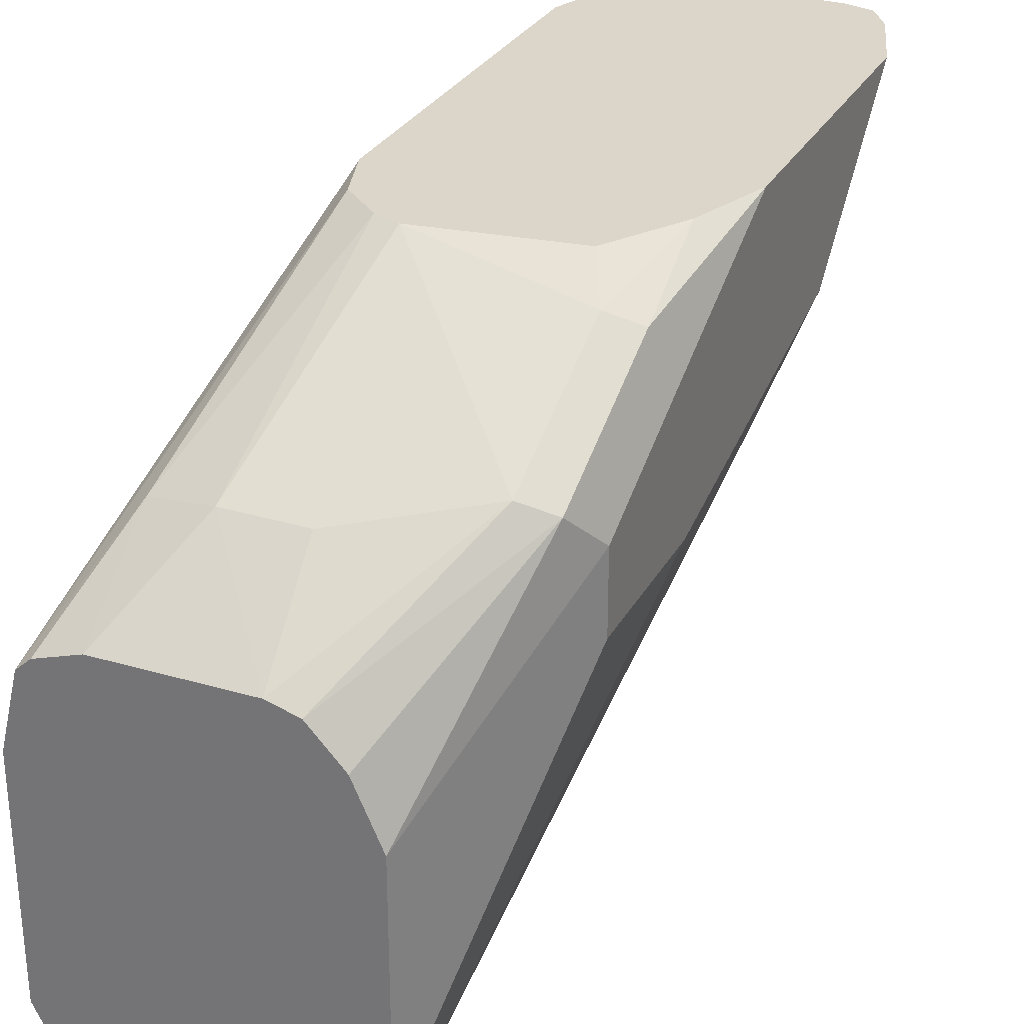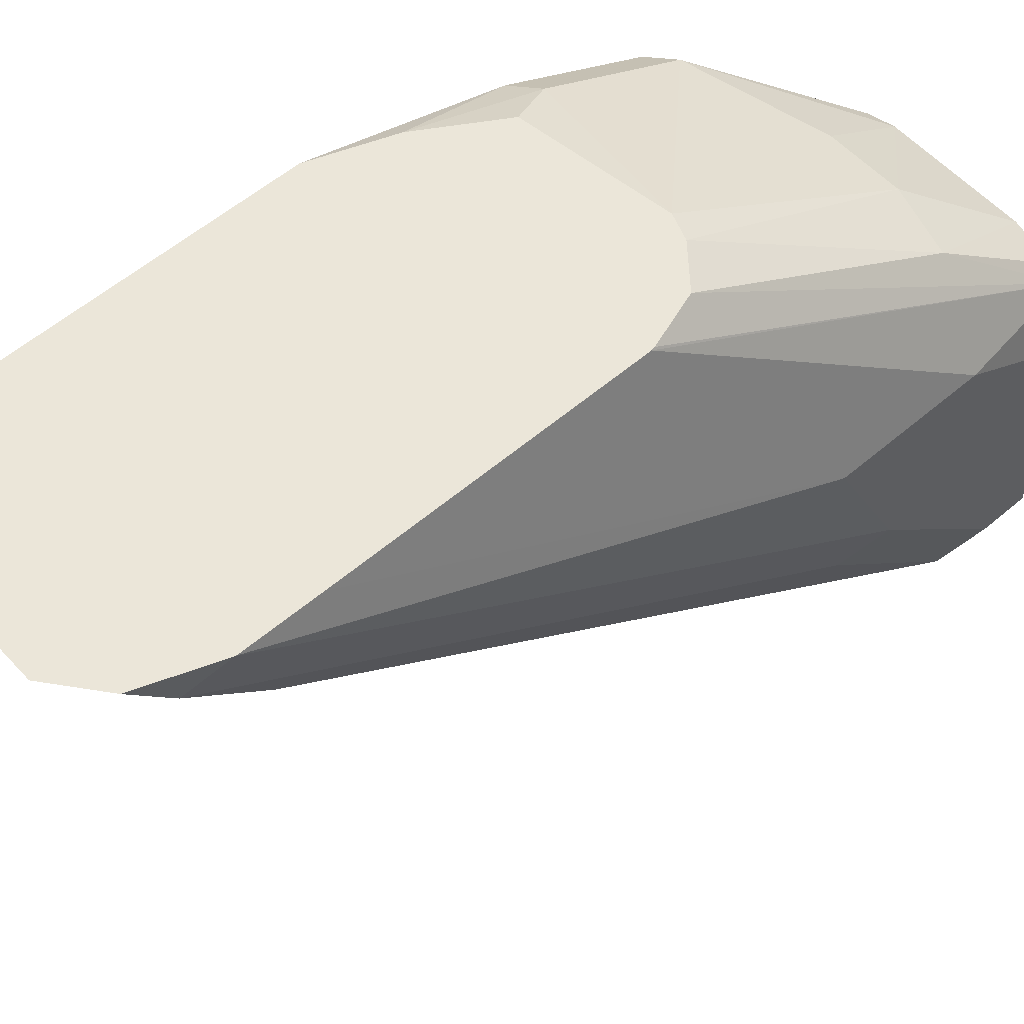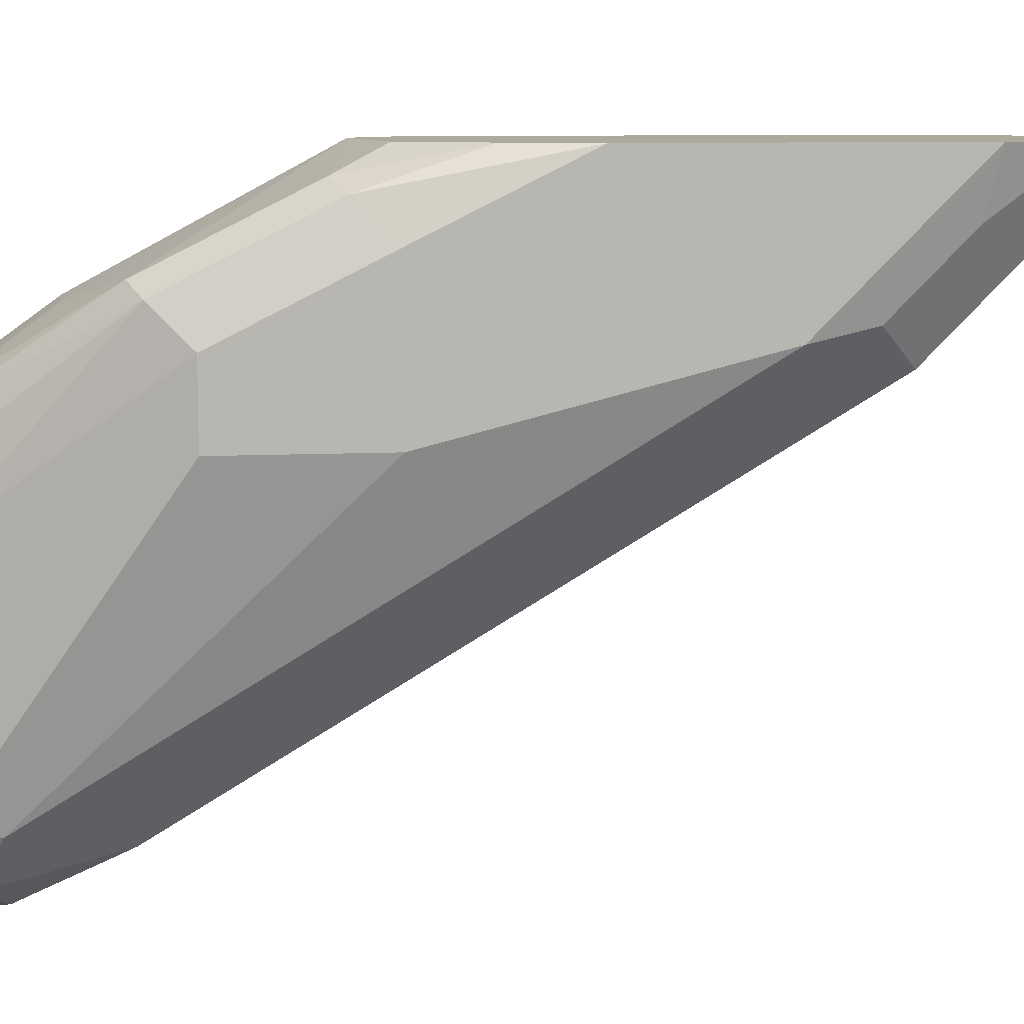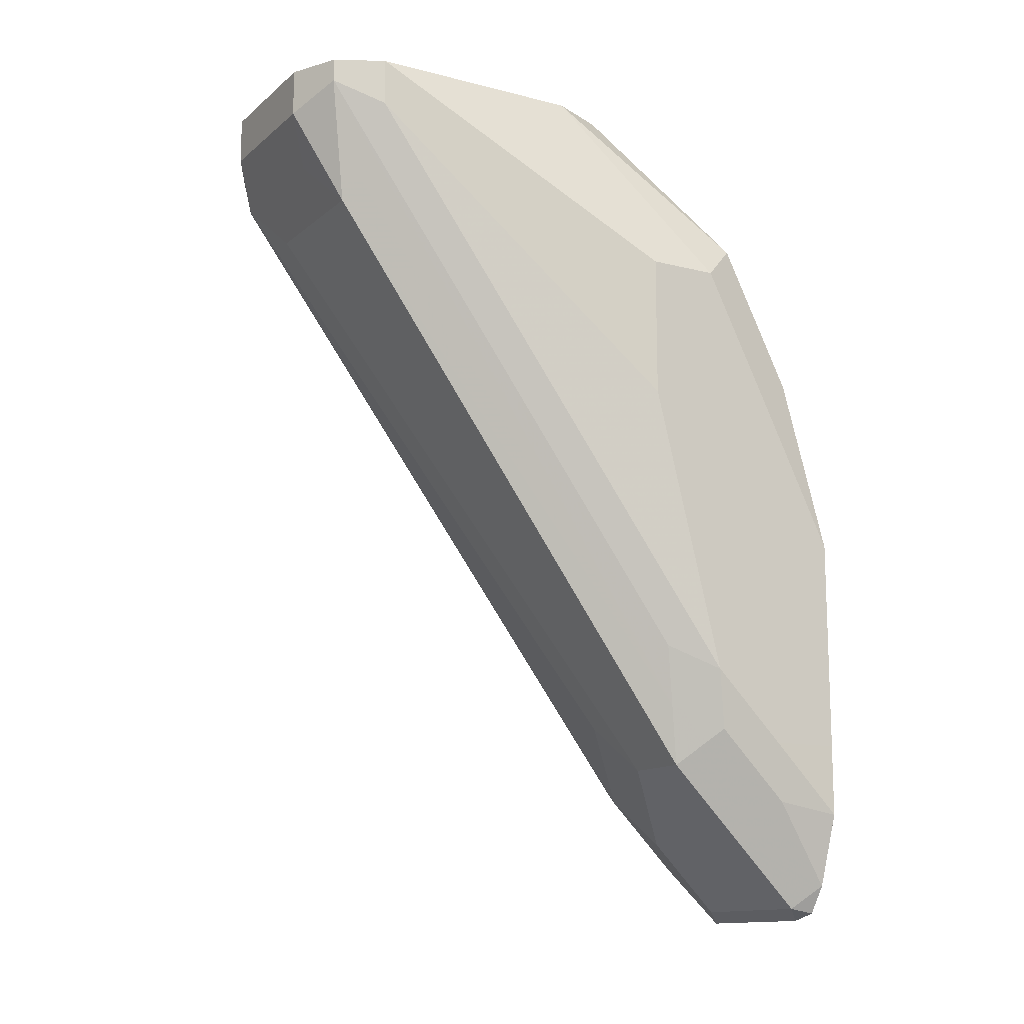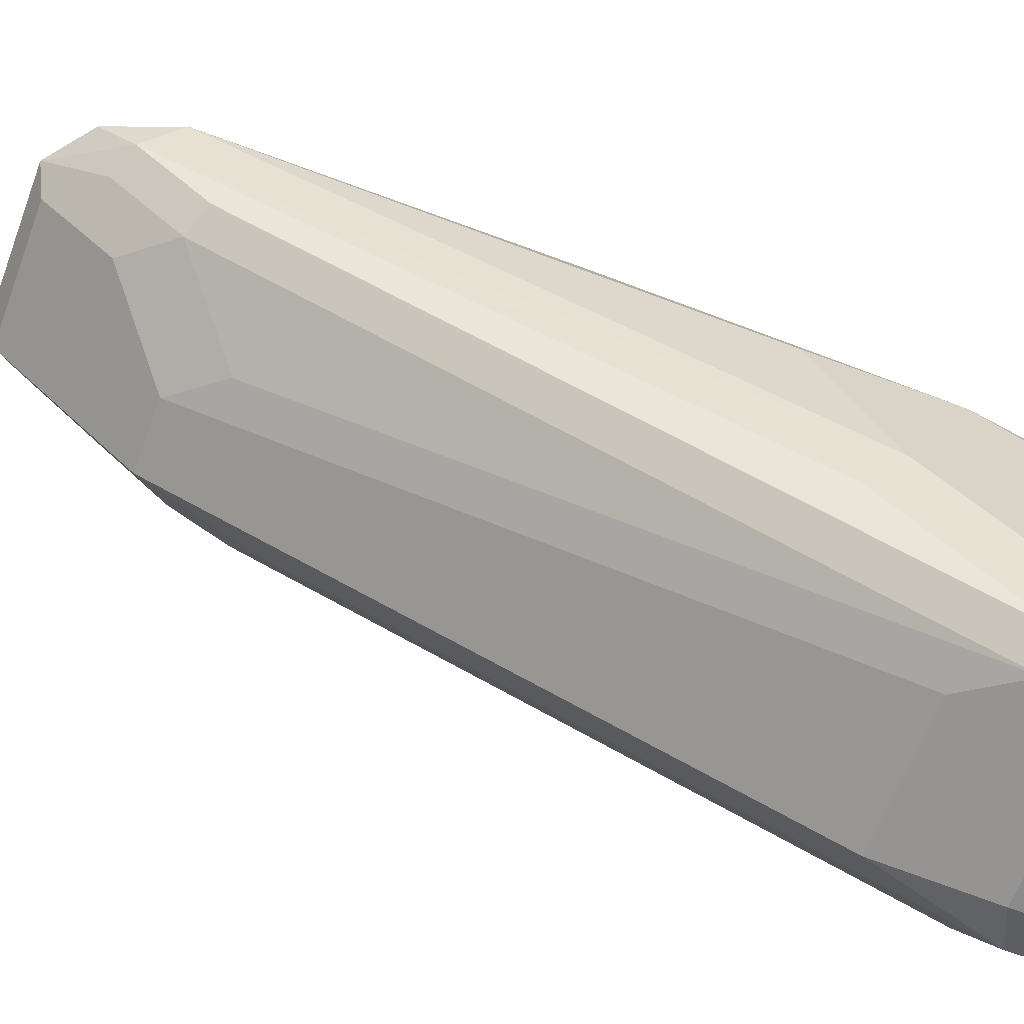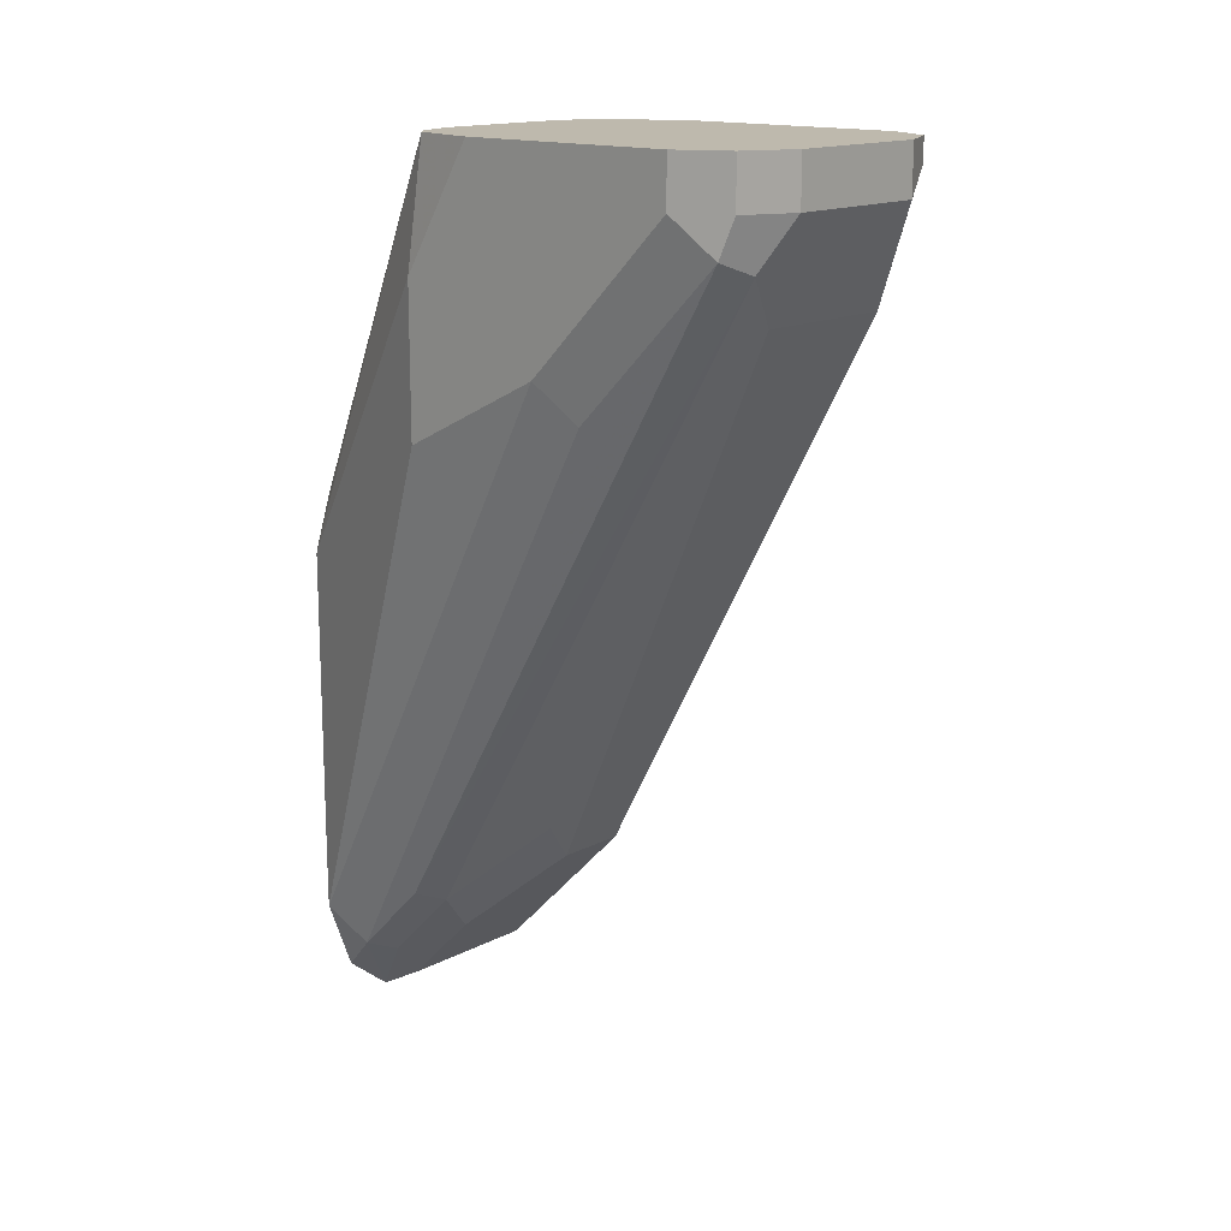
<metadata>
{"format":"obj","ext":"obj","renderer":"f3d","projection":"perspective","resolution":1024,"background":"white","views":[{"elev":29.7,"azim":-155.9,"up":"+Z"},{"elev":56.3,"azim":48.1,"up":"+Z"},{"elev":8.8,"azim":-98.2,"up":"+Z"},{"elev":-13.2,"azim":-120.1,"up":"+Y"},{"elev":-64.0,"azim":69.2,"up":"+Z"},{"elev":15.3,"azim":132.3,"up":"+Y"}]}
</metadata>
<code>
v 0.09327 -0.3099 -0.3836
v 0.03162 -0.3188 -0.3836
v 0.1039 -0.3139 -0.3836
v 0.1064 -0.213 -0.4365
v 0.07453 -0.213 -0.4365
v 0.02131 -0.2342 -0.4259
v 0.02131 -0.2981 -0.3939
v 0.01194 -0.3504 -0.3836
v 0.1199 -0.3272 -0.3836
v 0.1331 -0.2183 -0.4418
v 0.128 -0.1706 -0.4684
v 0.06935 -0.1706 -0.4678
v 0.05704 -0.1706 -0.4712
v 0.007987 -0.2395 -0.4312
v 0.007987 -0.3034 -0.3992
v 0 -0.3832 -0.3836
v 0.1274 -0.3497 -0.3836
v 0.1522 -0.1706 -0.4802
v 0.1464 -0.1706 -0.4748
v 0.04305 -0.1706 -0.4861
v 0.03195 -0.1706 -0.511
v 0 -0.2555 -0.4471
v 0 -0.3194 -0.4152
v 0 -0.479 -0.3836
v 0.1277 -0.3513 -0.3836
v 0.1597 -0.2236 -0.4791
v 0.1597 -0.1706 -0.511
v 0.03195 -0.1706 -0.6068
v 0 -0.2555 -0.4791
v 0 -0.479 -0.4152
v 7.815e-05 -0.5109 -0.3836
v 0.1277 -0.479 -0.3836
v 0.1597 -0.2875 -0.4791
v 0.1597 -0.1706 -0.6068
v 0.03742 -0.1706 -0.6177
v 0.03195 -0.1916 -0.6068
v 0 -0.3194 -0.4791
v 0 -0.4471 -0.4471
v 0.00533 -0.5057 -0.4099
v 0.01097 -0.5432 -0.3836
v 0.1276 -0.511 -0.3836
v 0.1597 -0.2555 -0.5429
v 0.1276 -0.5113 -0.3836
v 0.1597 -0.1916 -0.6068
v 0.1517 -0.2076 -0.6228
v 0.149 -0.1706 -0.6281
v 0.04259 -0.1706 -0.6281
v 0.04259 -0.181 -0.6281
v 0.01066 -0.4365 -0.4684
v 0.01597 -0.4631 -0.4631
v 0.00533 -0.4737 -0.4418
v 0.02131 -0.5536 -0.3939
v 0.01924 -0.5556 -0.3836
v 0.02131 -0.5216 -0.4259
v 0.1198 -0.5269 -0.3992
v 0.1517 -0.2715 -0.5589
v 0.1597 -0.2236 -0.5749
v 0.1158 -0.5426 -0.3836
v 0.1517 -0.2395 -0.5908
v 0.1384 -0.213 -0.6281
v 0.149 -0.1916 -0.6281
v 0.1198 -0.495 -0.4312
v 0.1417 -0.1706 -0.6317
v 0.06388 -0.1706 -0.6387
v 0.06388 -0.1916 -0.6387
v 0.05324 -0.2342 -0.6174
v 0.04791 -0.2076 -0.6228
v 0.02131 -0.4897 -0.4578
v 0.08516 -0.5536 -0.3939
v 0.03162 -0.5587 -0.3836
v 0.08516 -0.5216 -0.4259
v 0.09549 -0.5587 -0.3836
v 0.1064 -0.5323 -0.4045
v 0.1171 -0.2342 -0.6174
v 0.07453 -0.213 -0.6281
v 0.1277 -0.1916 -0.6387
v 0.1064 -0.5003 -0.4365
v 0.07453 -0.4684 -0.4684
v 0.1277 -0.1706 -0.6387
v 0.05324 -0.4897 -0.4578
f 44 56 59
f 42 43 55
f 42 55 56
f 42 56 57
f 43 58 55
f 44 57 56
f 44 59 45
f 48 66 67
f 45 61 46
f 45 59 62
f 45 62 60
f 46 61 63
f 47 64 65
f 47 65 48
f 45 60 61
f 40 54 52
f 30 38 51
f 40 52 53
f 48 67 50
f 30 51 39
f 30 39 31
f 31 39 40
f 32 41 33
f 33 41 43
f 33 43 42
f 34 44 45
f 34 45 46
f 35 47 48
f 35 48 36
f 36 48 38
f 36 38 37
f 38 49 50
f 38 50 51
f 38 48 49
f 39 51 40
f 40 51 54
f 48 50 49
f 60 66 75
f 50 67 66
f 60 77 78
f 60 78 80
f 60 80 74
f 61 76 63
f 63 76 79
f 64 79 76
f 64 76 65
f 60 62 77
f 65 75 66
f 66 80 68
f 69 71 72
f 71 80 78
f 71 78 77
f 71 77 72
f 72 77 73
f 28 37 29
f 66 74 80
f 50 68 51
f 60 76 61
f 60 75 65
f 50 66 68
f 51 68 54
f 52 69 72
f 52 72 70
f 52 70 53
f 52 54 71
f 52 71 69
f 60 65 76
f 54 68 80
f 55 58 72
f 55 72 73
f 55 73 77
f 55 77 62
f 55 62 59
f 55 59 56
f 60 74 66
f 54 80 71
f 28 36 37
f 48 65 66
f 26 34 27
f 2 7 8
f 3 9 10
f 3 10 4
f 4 10 11
f 4 11 12
f 4 12 5
f 5 12 6
f 6 12 13
f 6 13 14
f 6 14 15
f 6 15 7
f 7 15 8
f 8 15 16
f 9 17 18
f 9 18 10
f 1 7 2
f 1 5 6
f 1 4 5
f 1 3 4
f 1 2 8
f 1 8 16
f 1 16 24
f 1 24 31
f 1 31 40
f 1 40 53
f 1 53 70
f 10 18 19
f 1 70 72
f 1 58 43
f 1 43 41
f 1 41 32
f 1 32 25
f 1 25 17
f 1 17 9
f 1 9 3
f 1 72 58
f 10 19 11
f 1 6 7
f 11 18 27
f 16 29 37
f 16 37 38
f 16 38 30
f 16 30 24
f 17 25 18
f 18 26 27
f 18 25 26
f 16 22 29
f 21 28 29
f 24 30 31
f 25 32 33
f 25 33 26
f 26 33 42
f 26 42 57
f 26 57 44
f 11 19 18
f 21 29 22
f 16 23 22
f 26 44 34
f 28 35 36
f 15 22 23
f 11 34 46
f 11 46 63
f 11 63 79
f 11 79 64
f 11 64 47
f 11 47 35
f 11 35 28
f 11 27 34
f 11 21 20
f 11 20 13
f 11 13 12
f 13 20 14
f 14 20 21
f 14 21 22
f 14 22 15
f 11 28 21
f 15 23 16

</code>
